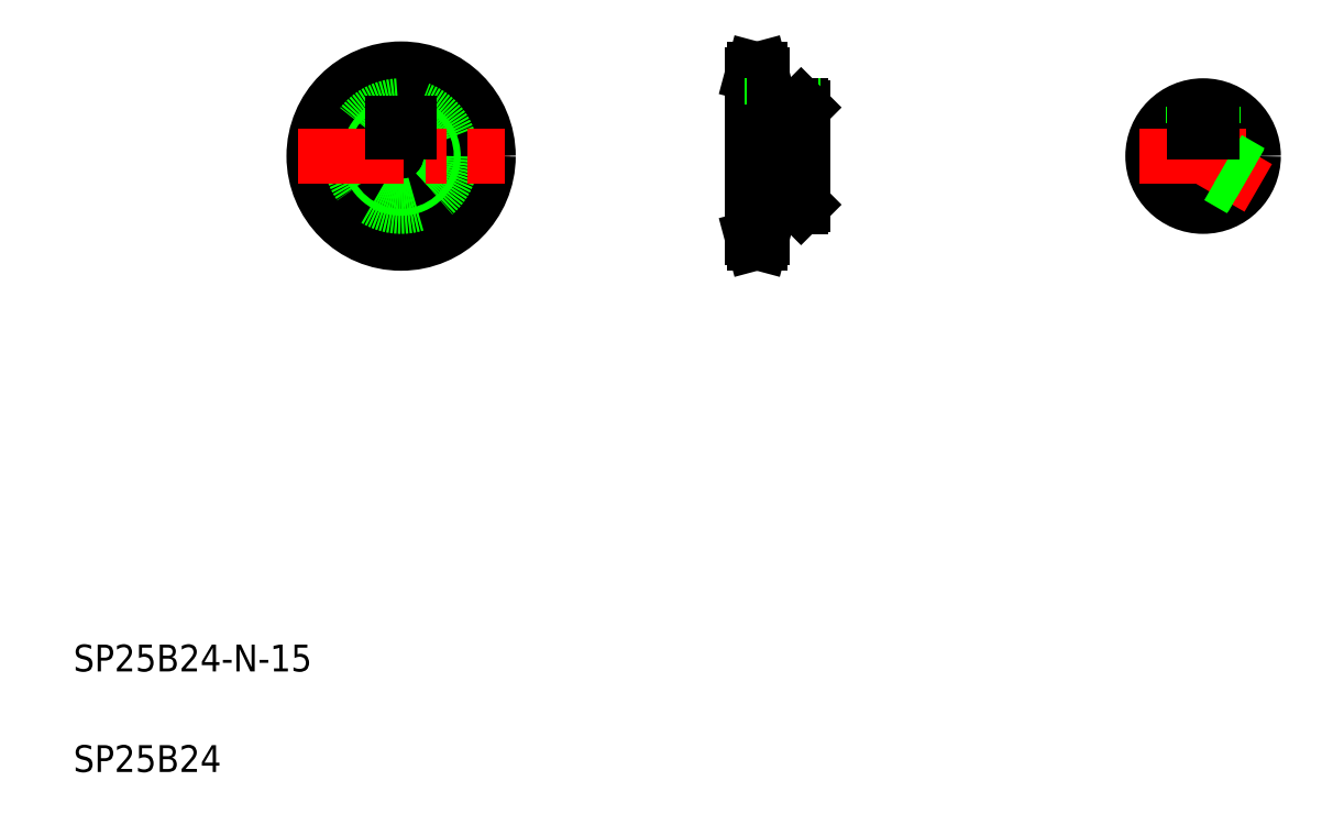
<metadata>
{"format":"dxf","ext":"dxf","renderer":"ezdxf+matplotlib","layout":"modelspace","background":"white","min_lineweight":24,"dpi":150}
</metadata>
<code>
0
SECTION
2
ENTITIES
0
LINE
8
CENTER
10
117.8
20
234.7
30
0
11
117.8
21
172.8
31
0
0
LINE
8
CENTER
10
231.6
20
222.8
30
0
11
231.6
21
209.6
31
0
0
CIRCLE
8
CENTER
10
117.8
20
203.8
30
0
40
24.32
0
CIRCLE
8
0
10
117.8
20
203.8
30
0
40
22.65
0
CIRCLE
8
0
10
117.8
20
203.8
30
0
40
26
0
ARC
8
0
10
117.8
20
203.8
30
0
40
7.5
50
109.5
51
70.53
0
CIRCLE
8
0
10
117.8
20
203.8
30
0
40
15
0
LINE
8
0
10
237.6
20
218.3
30
0
11
237.6
21
189.3
31
0
0
LINE
8
0
10
222.6
20
228.1
30
0
11
222.6
21
179.4
31
0
0
LINE
8
CENTER
10
86.87
20
203.8
30
0
11
148.7
21
203.8
31
0
0
TEXT
8
0
10
20
20
50
30
0
40
8
1
SP25B24-N-15
0
TEXT
8
0
10
20
20
20
30
0
40
8
1
SP25B24
0
LINE
8
CENTER
10
217.6
20
203.8
30
0
11
242.6
21
203.8
31
0
0
LINE
8
CENTER
10
220
20
179.4
30
0
11
227.8
21
179.4
31
0
0
LINE
8
0
10
222.6
20
196.3
30
0
11
237.6
21
196.3
31
0
0
LINE
8
0
10
225.4
20
188.8
30
0
11
237.1
21
188.8
31
0
0
LINE
8
0
10
225.4
20
188.8
30
0
11
225.4
21
179.4
31
0
0
LINE
8
0
10
222.6
20
179.4
30
0
11
223.1
21
177.8
31
0
0
LINE
8
0
10
225
20
177.8
30
0
11
225.4
21
179.4
31
0
0
LINE
8
0
10
222.6
20
181.1
30
0
11
225.4
21
181.1
31
0
0
LINE
8
0
10
223.1
20
177.8
30
0
11
225
21
177.8
31
0
0
LINE
8
0
10
225.4
20
184.1
30
0
11
225.4
21
184.1
31
0
0
LINE
8
0
10
225.4
20
186.4
30
0
11
225.4
21
186.4
31
0
0
LINE
8
0
10
237.6
20
189.3
30
0
11
237.1
21
188.8
31
0
0
LINE
8
0
10
115.3
20
213.6
30
0
11
120.3
21
213.6
31
0
0
LINE
8
0
10
115.3
20
213.6
30
0
11
115.3
21
210.8
31
0
0
LINE
8
0
10
120.3
20
213.6
30
0
11
120.3
21
210.8
31
0
0
LINE
8
CENTER
10
220
20
228.1
30
0
11
227.8
21
228.1
31
0
0
LINE
8
0
10
222.6
20
213.6
30
0
11
237.6
21
213.6
31
0
0
LINE
8
0
10
225.4
20
218.8
30
0
11
237.1
21
218.8
31
0
0
LINE
8
0
10
225.4
20
228.1
30
0
11
225.4
21
218.8
31
0
0
LINE
8
0
10
222.6
20
226.4
30
0
11
225.4
21
226.4
31
0
0
LINE
8
0
10
223.1
20
229.8
30
0
11
222.6
21
228.1
31
0
0
LINE
8
0
10
225.4
20
228.1
30
0
11
225
21
229.8
31
0
0
LINE
8
0
10
223.1
20
229.8
30
0
11
225
21
229.8
31
0
0
LINE
8
0
10
228.6
20
218.8
30
0
11
228.6
21
213.6
31
0
0
LINE
8
0
10
234.6
20
218.8
30
0
11
234.6
21
213.6
31
0
0
LINE
8
0
10
229.1
20
218.8
30
0
11
229.1
21
213.6
31
0
0
LINE
8
0
10
234.1
20
218.8
30
0
11
234.1
21
213.6
31
0
0
LINE
8
0
10
237.1
20
218.8
30
0
11
237.6
21
218.3
31
0
0
LINE
8
CENTER
10
357.1
20
222.8
30
0
11
357.1
21
184.8
31
0
0
ARC
8
0
10
357.1
20
203.8
30
0
40
7.5
50
109.5
51
70.53
0
CIRCLE
8
0
10
357.1
20
203.8
30
0
40
15
0
LINE
8
CENTER
10
338.1
20
203.8
30
0
11
376.1
21
203.8
31
0
0
LINE
8
CENTER
10
373.6
20
194.3
30
0
11
357.1
21
203.8
31
0
0
LINE
8
0
10
368.3
20
193.8
30
0
11
361.5
21
197.7
31
0
0
LINE
8
0
10
371.3
20
199
30
0
11
364.5
21
202.9
31
0
0
LINE
8
0
10
371.2
20
198.5
30
0
11
364.5
21
202.4
31
0
0
LINE
8
0
10
368.7
20
194.2
30
0
11
362
21
198.1
31
0
0
ARC
8
0
10
357.1
20
203.8
30
0
40
7.5
50
72.94
51
107.1
0
LINE
8
0
10
354.6
20
213.6
30
0
11
359.6
21
213.6
31
0
0
LINE
8
0
10
354.6
20
213.6
30
0
11
354.6
21
218.5
31
0
0
LINE
8
0
10
354.1
20
213.6
30
0
11
354.1
21
218.5
31
0
0
LINE
8
0
10
354.1
20
213.6
30
0
11
354.6
21
213.6
31
0
0
LINE
8
0
10
354.6
20
213.6
30
0
11
354.6
21
210.8
31
0
0
LINE
8
0
10
359.6
20
213.6
30
0
11
359.6
21
218.5
31
0
0
LINE
8
0
10
360.1
20
213.6
30
0
11
360.1
21
218.5
31
0
0
LINE
8
0
10
360.1
20
213.6
30
0
11
359.6
21
213.6
31
0
0
LINE
8
0
10
359.6
20
213.6
30
0
11
359.6
21
210.8
31
0
0
LINE
8
0
10
222.6
20
210.8
30
0
11
237.6
21
210.8
31
0
0
ENDSEC
0
EOF

</code>
